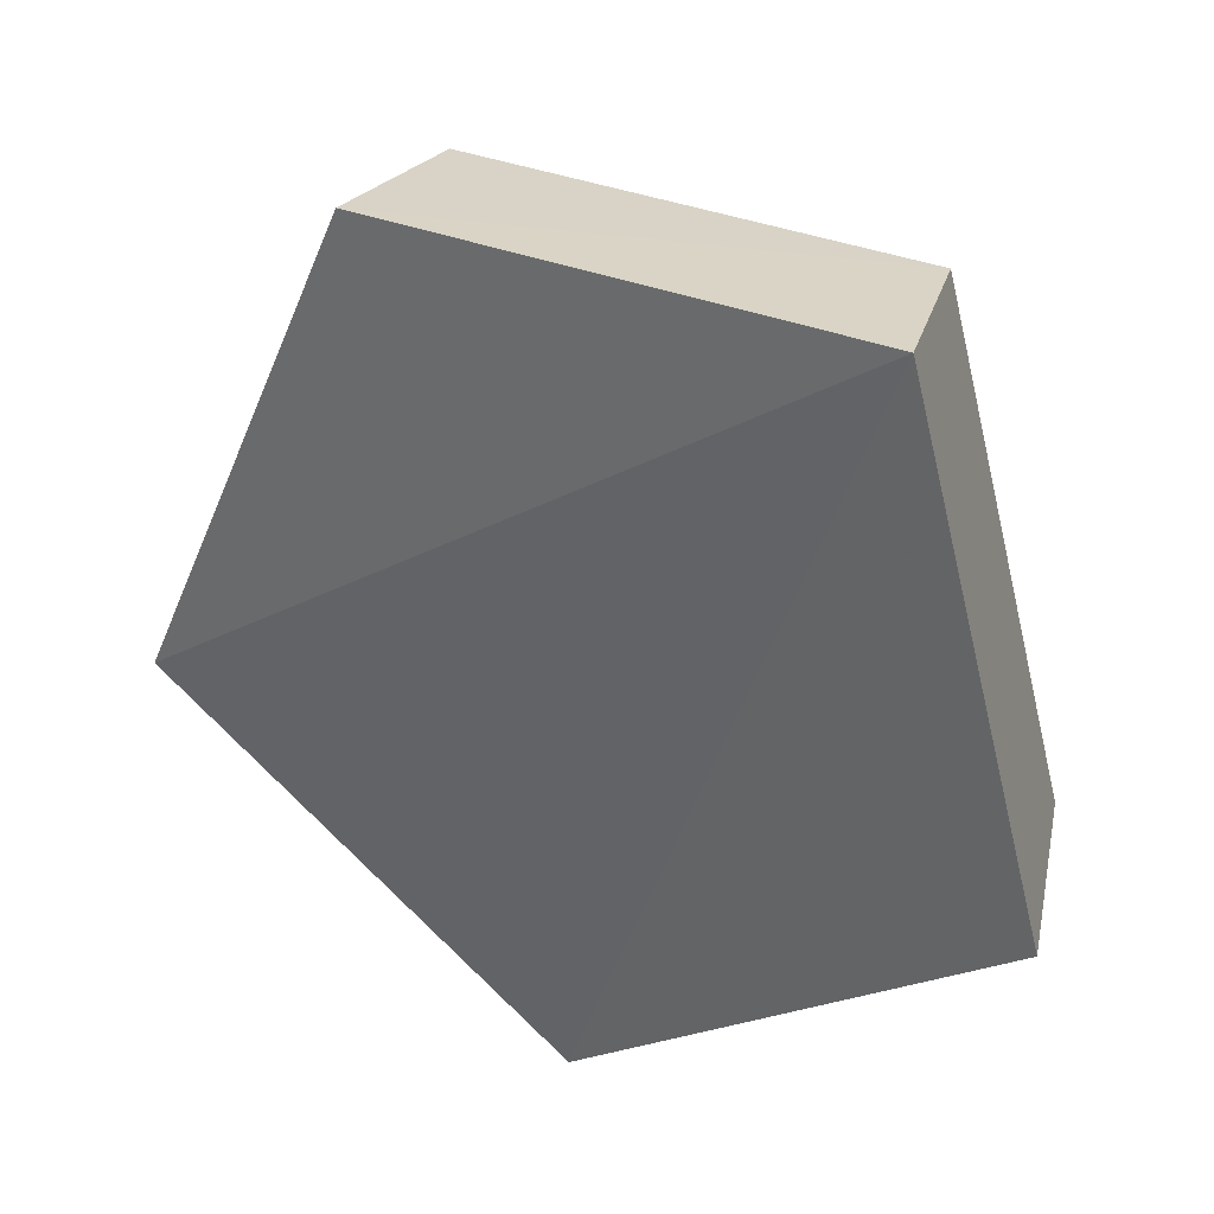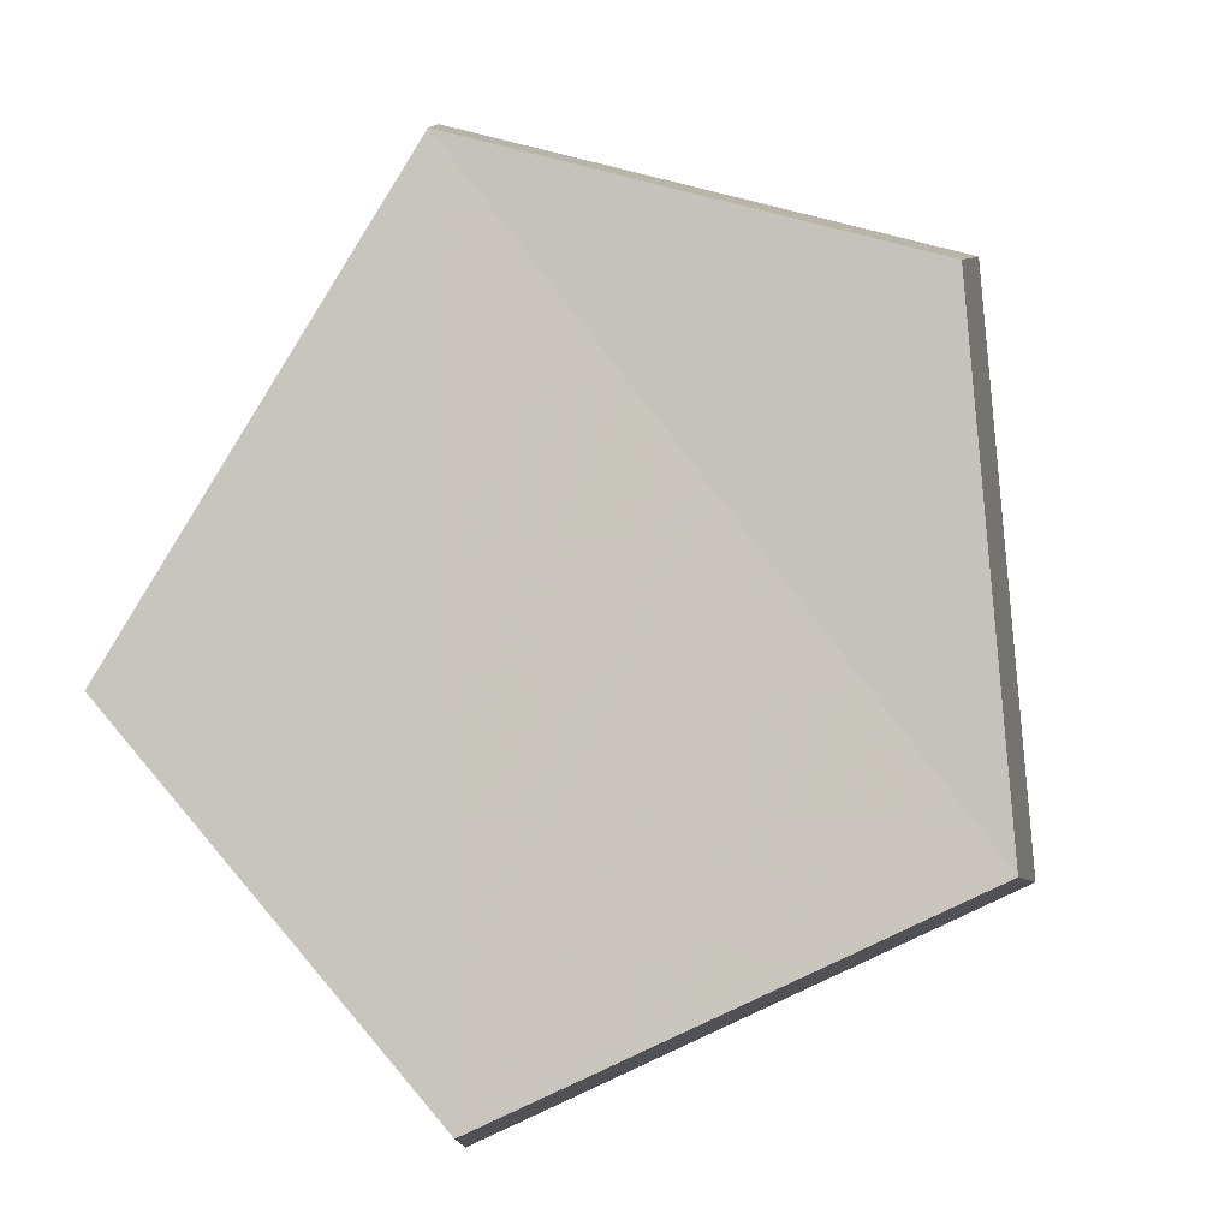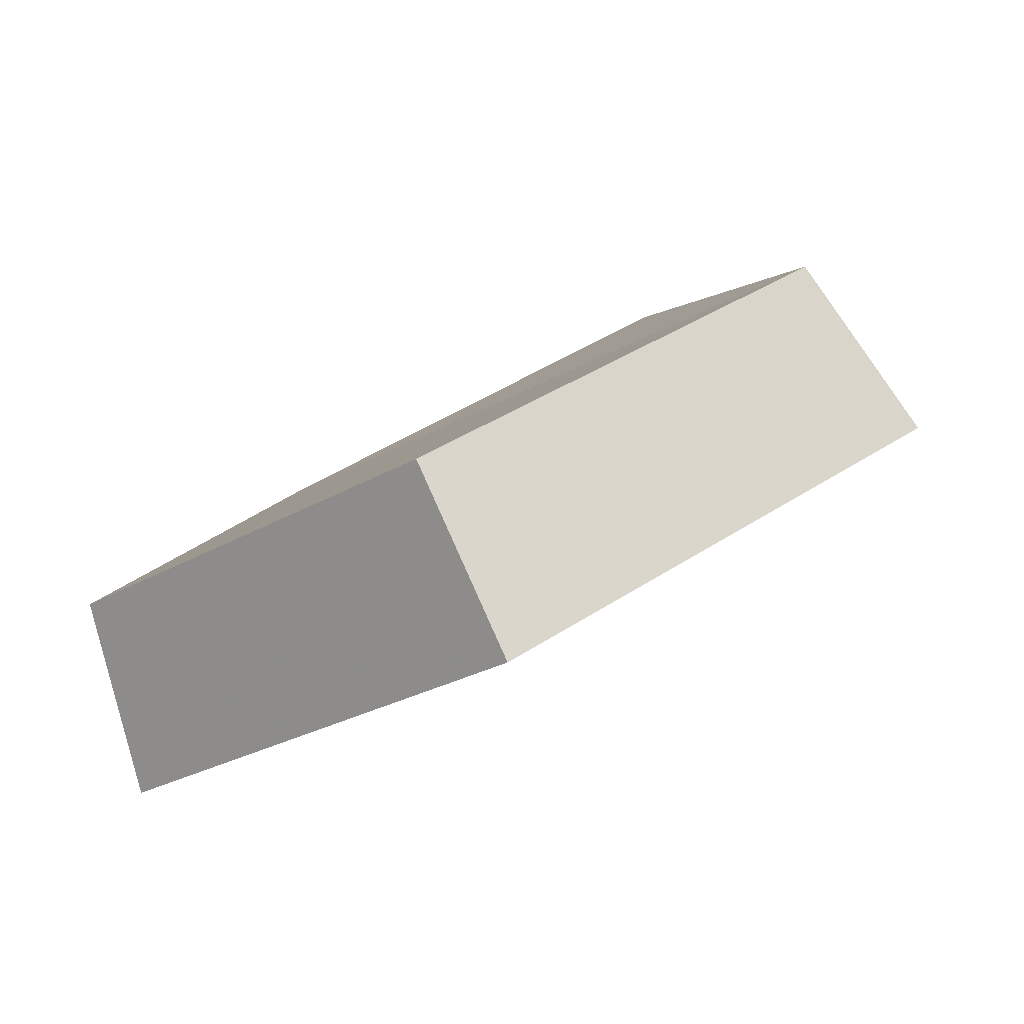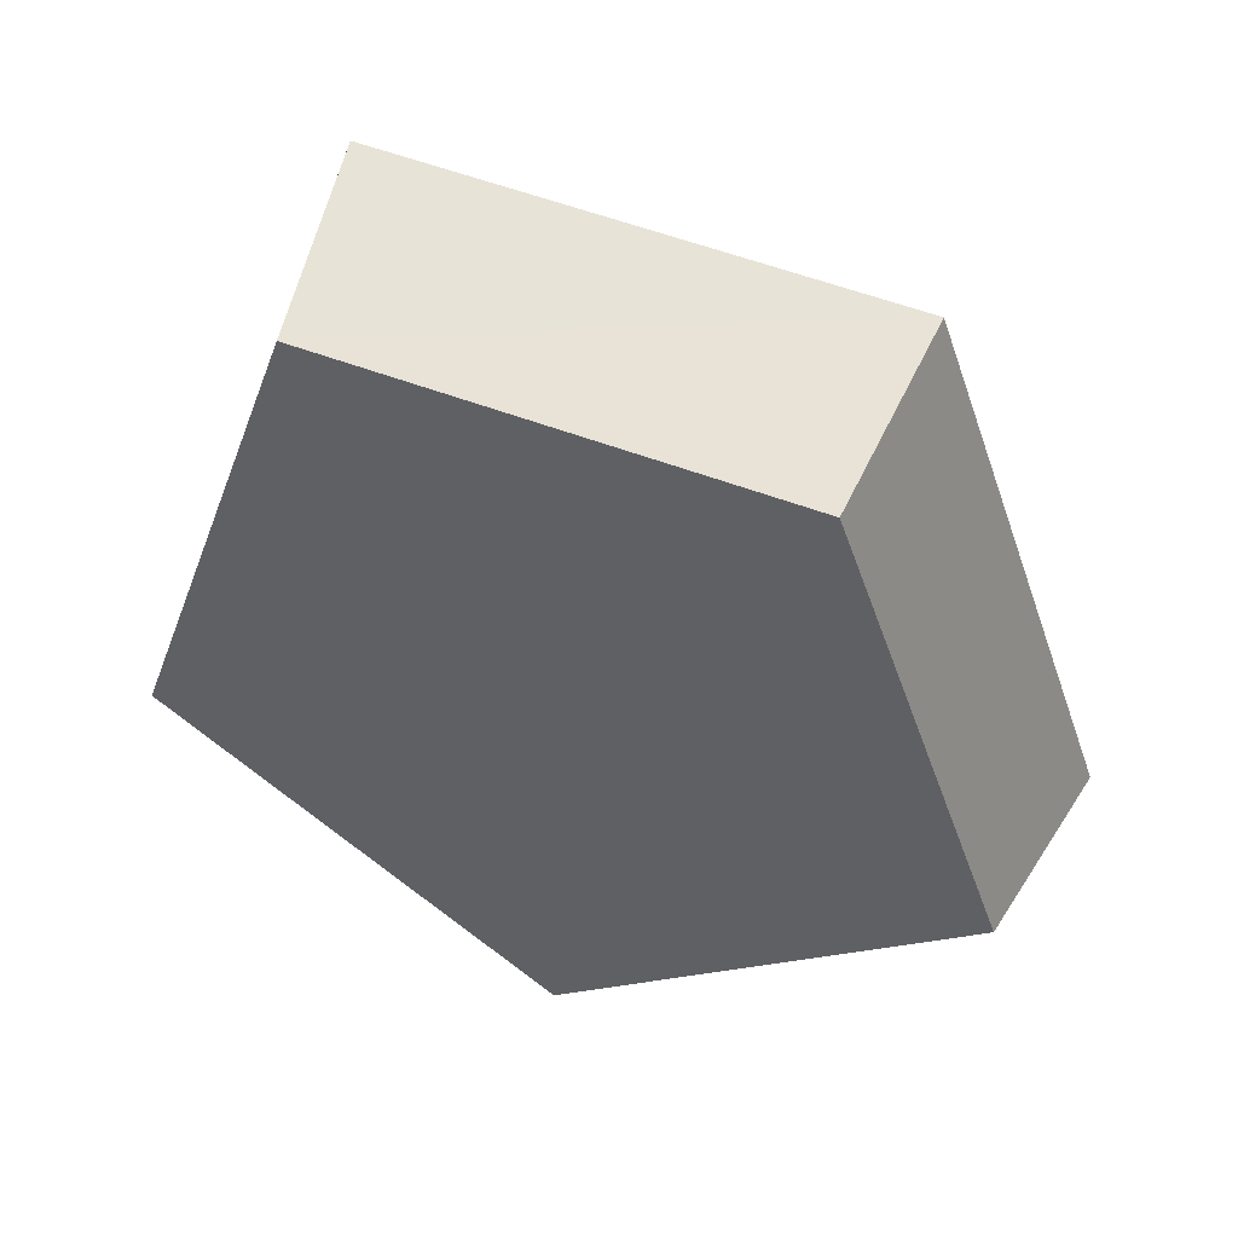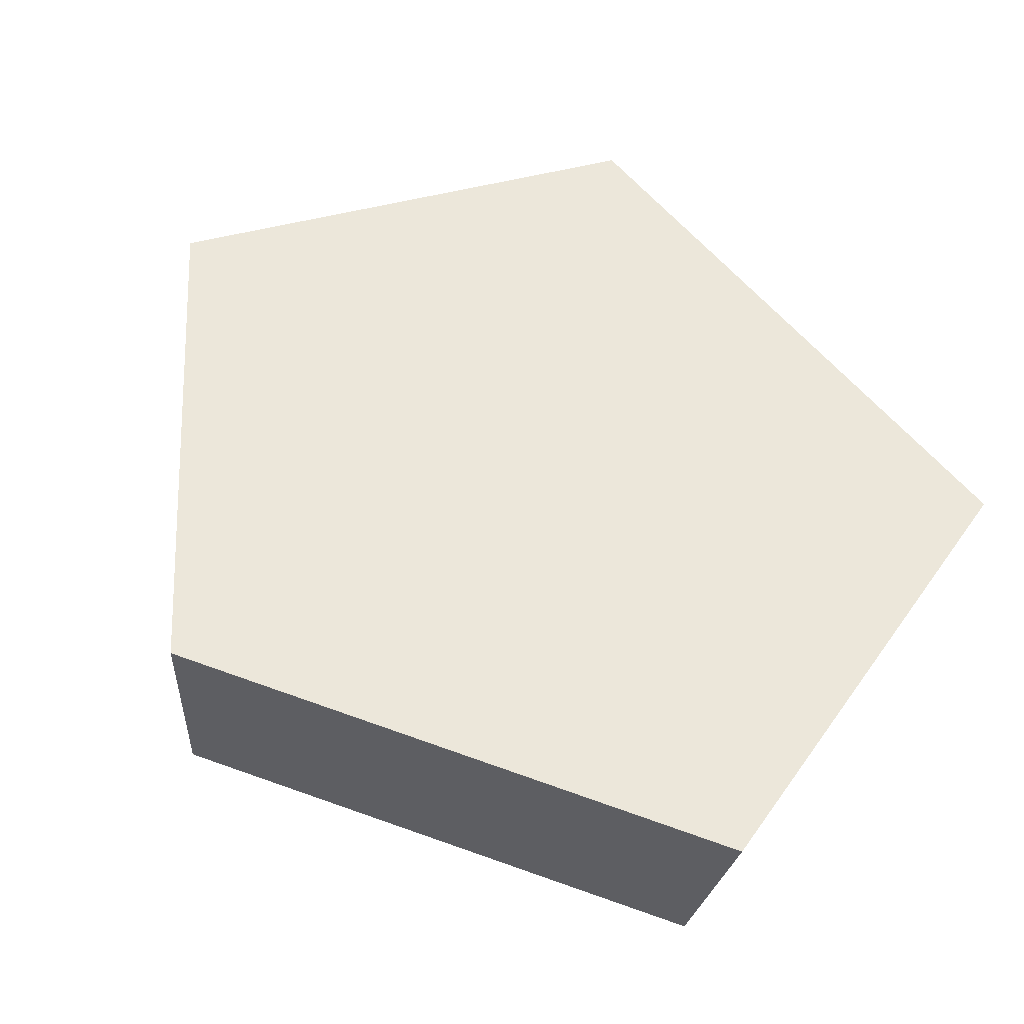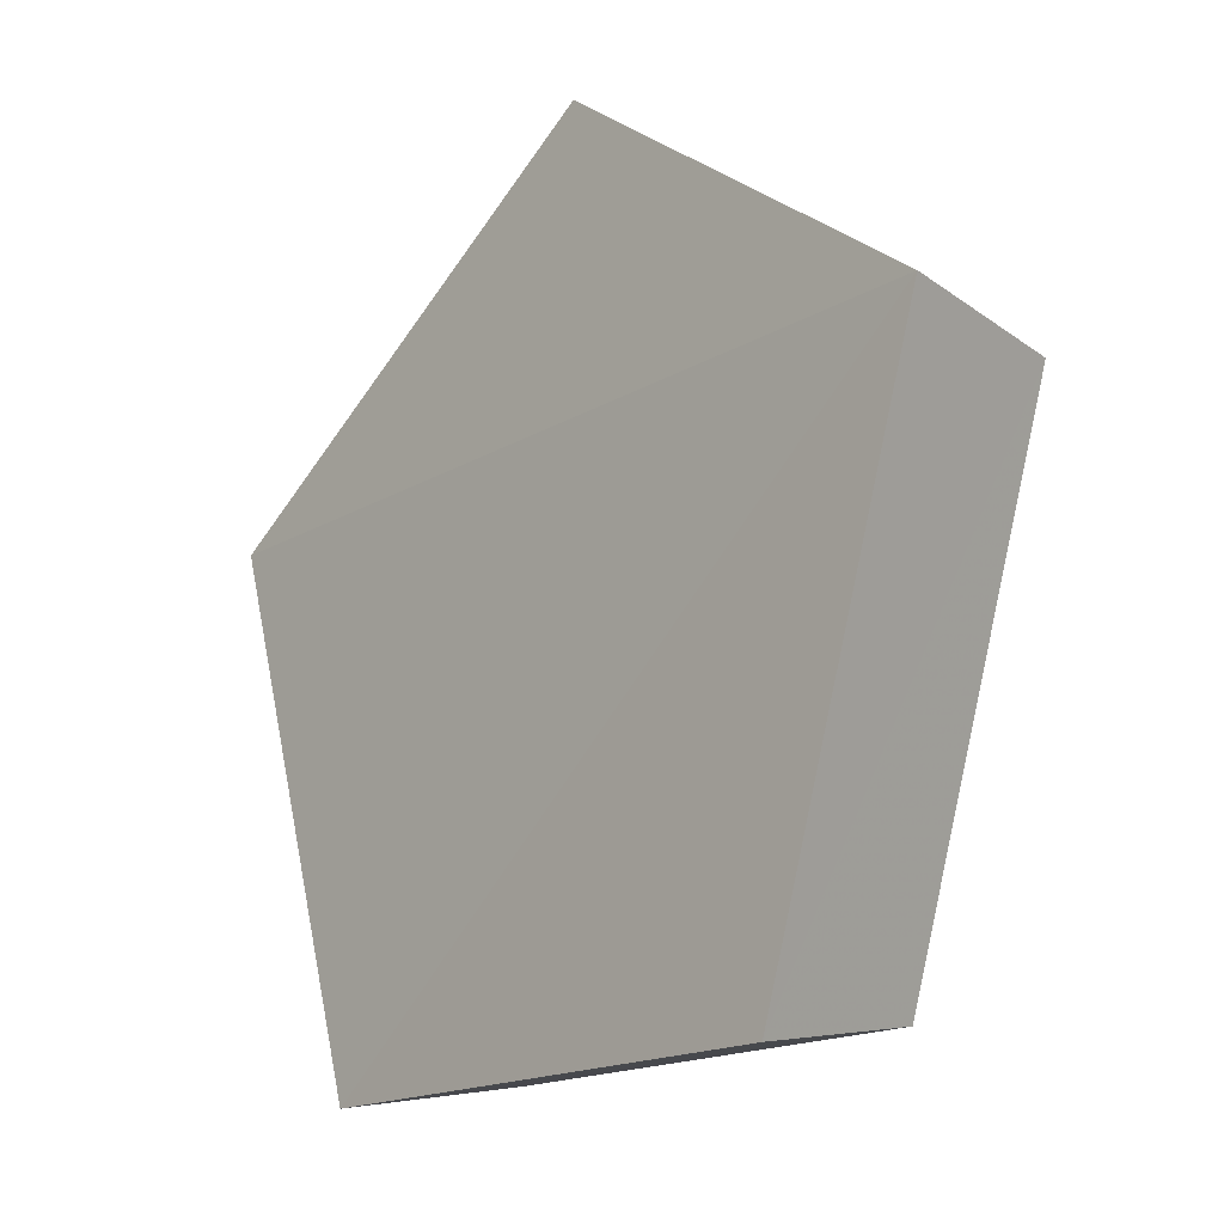
<metadata>
{"format":"obj","ext":"obj","renderer":"f3d","projection":"perspective","resolution":1024,"background":"white","views":[{"elev":-14.7,"azim":-2.5,"up":"+Y"},{"elev":-36.3,"azim":155.4,"up":"+Z"},{"elev":-32.6,"azim":-175.5,"up":"+Y"},{"elev":13.1,"azim":177.2,"up":"+Z"},{"elev":-4.4,"azim":-38.0,"up":"+Z"},{"elev":44.2,"azim":36.7,"up":"+Z"}]}
</metadata>
<code>
g object_1
v 0.8127 -0.6546 0.2378
v 0.7904 -0.6885 0.1833
v 0.8682 -0.6744 0.2528
v 0.7904 -0.6885 0.1833
v 0.8387 -0.7314 0.1611
v 0.8682 -0.6744 0.2528
v 0.8387 -0.7314 0.1611
v 0.8873 -0.7244 0.2028
v 0.8682 -0.6744 0.2528
v 0.8238 -0.641 0.2216
v 0.8749 -0.6591 0.2354
v 0.8033 -0.6721 0.1715
v 0.8033 -0.6721 0.1715
v 0.8749 -0.6591 0.2354
v 0.8478 -0.7115 0.1511
v 0.8478 -0.7115 0.1511
v 0.8749 -0.6591 0.2354
v 0.8925 -0.7051 0.1894
v 0.8127 -0.6546 0.2378
v 0.8238 -0.641 0.2216
v 0.8033 -0.6721 0.1715
v 0.7904 -0.6885 0.1833
v 0.7904 -0.6885 0.1833
v 0.8033 -0.6721 0.1715
v 0.8478 -0.7115 0.1511
v 0.8387 -0.7314 0.1611
v 0.8387 -0.7314 0.1611
v 0.8478 -0.7115 0.1511
v 0.8925 -0.7051 0.1894
v 0.8873 -0.7244 0.2028
v 0.8873 -0.7244 0.2028
v 0.8925 -0.7051 0.1894
v 0.8749 -0.6591 0.2354
v 0.8682 -0.6744 0.2528
v 0.8682 -0.6744 0.2528
v 0.8749 -0.6591 0.2354
v 0.8238 -0.641 0.2216
v 0.8127 -0.6546 0.2378
f 1 2 3
f 4 5 6
f 7 8 9
f 10 11 12
f 13 14 15
f 16 17 18
f 19 20 21
f 23 24 25
f 27 28 29
f 31 32 33
f 35 36 38
f 19 21 22
f 23 25 26
f 27 29 30
f 31 33 34
f 36 37 38

</code>
